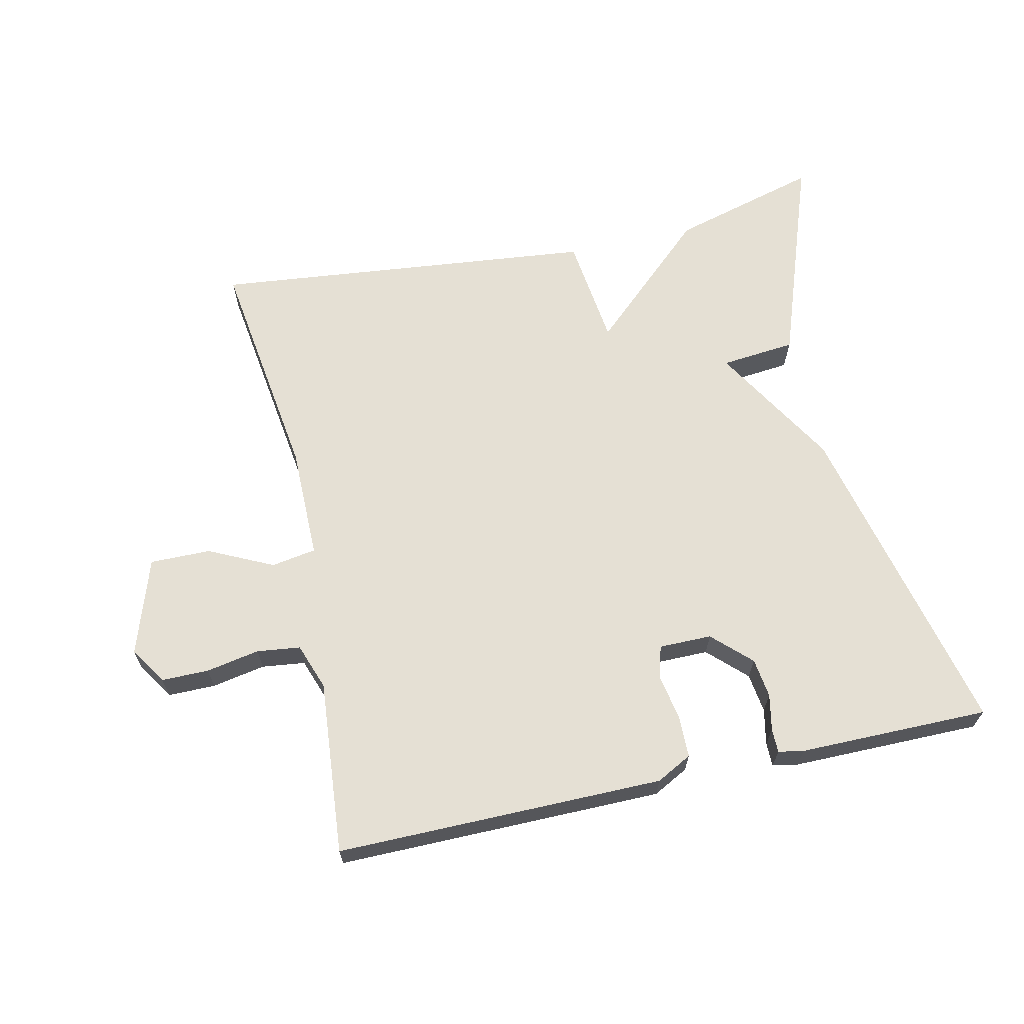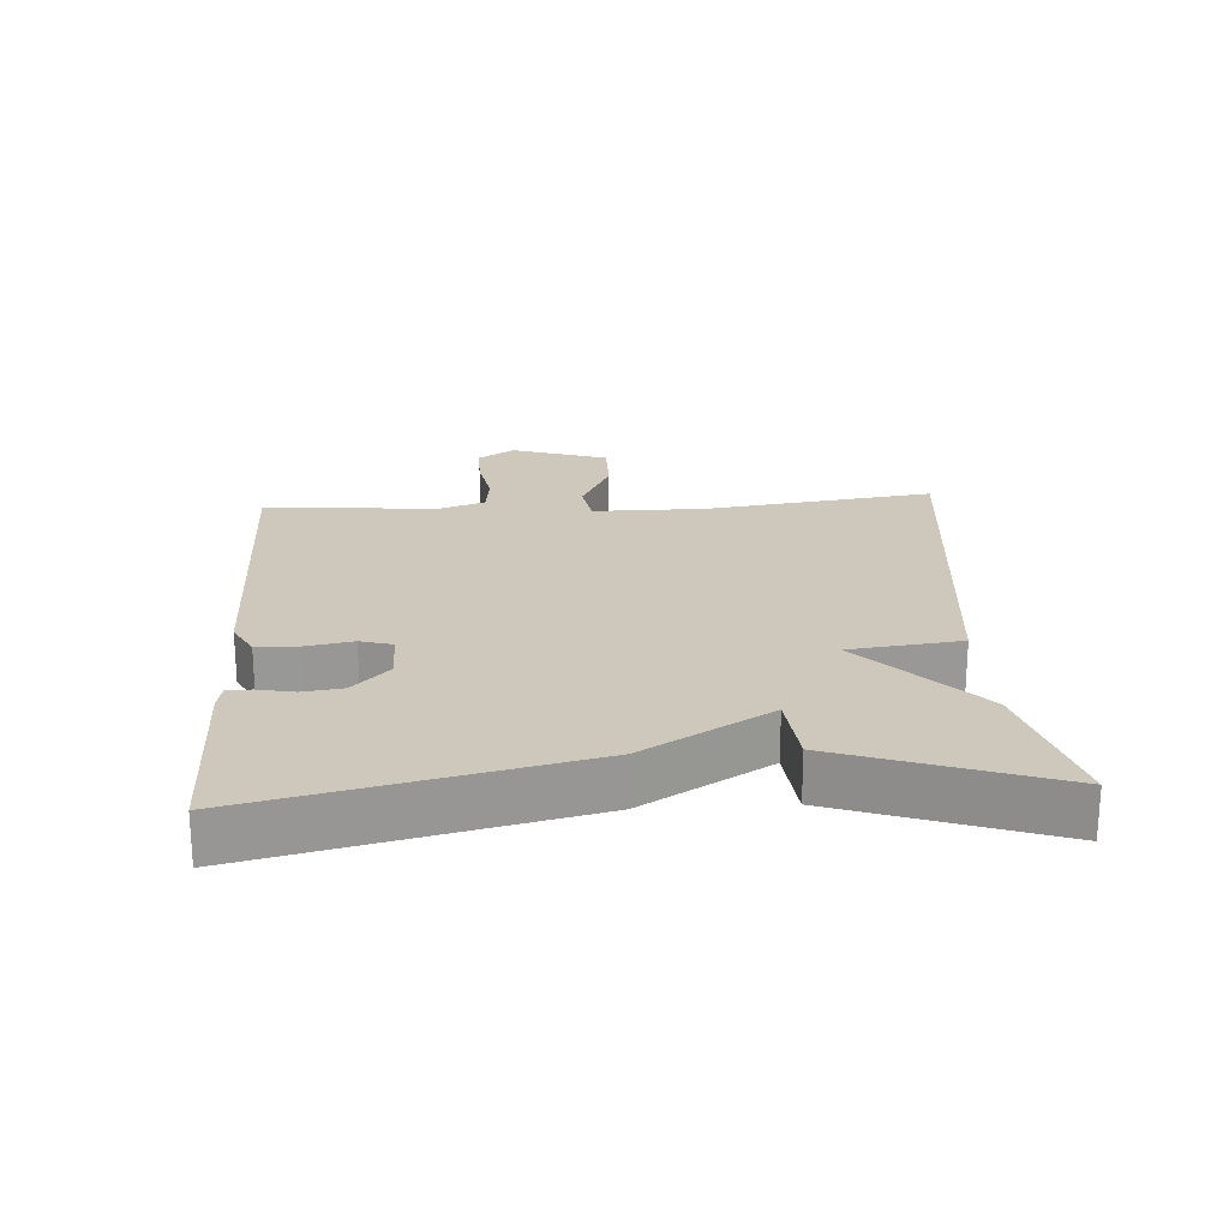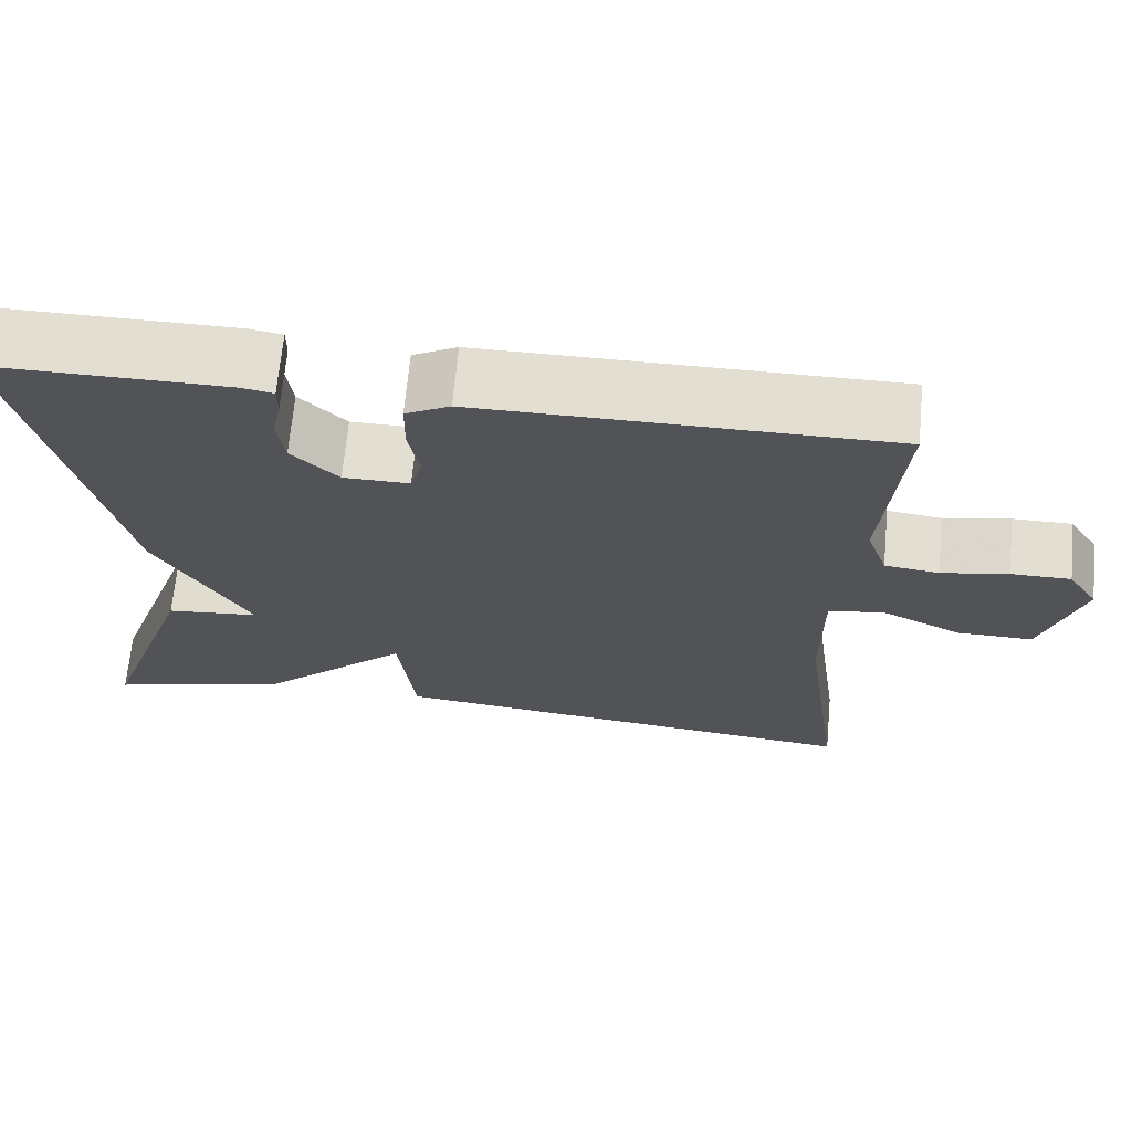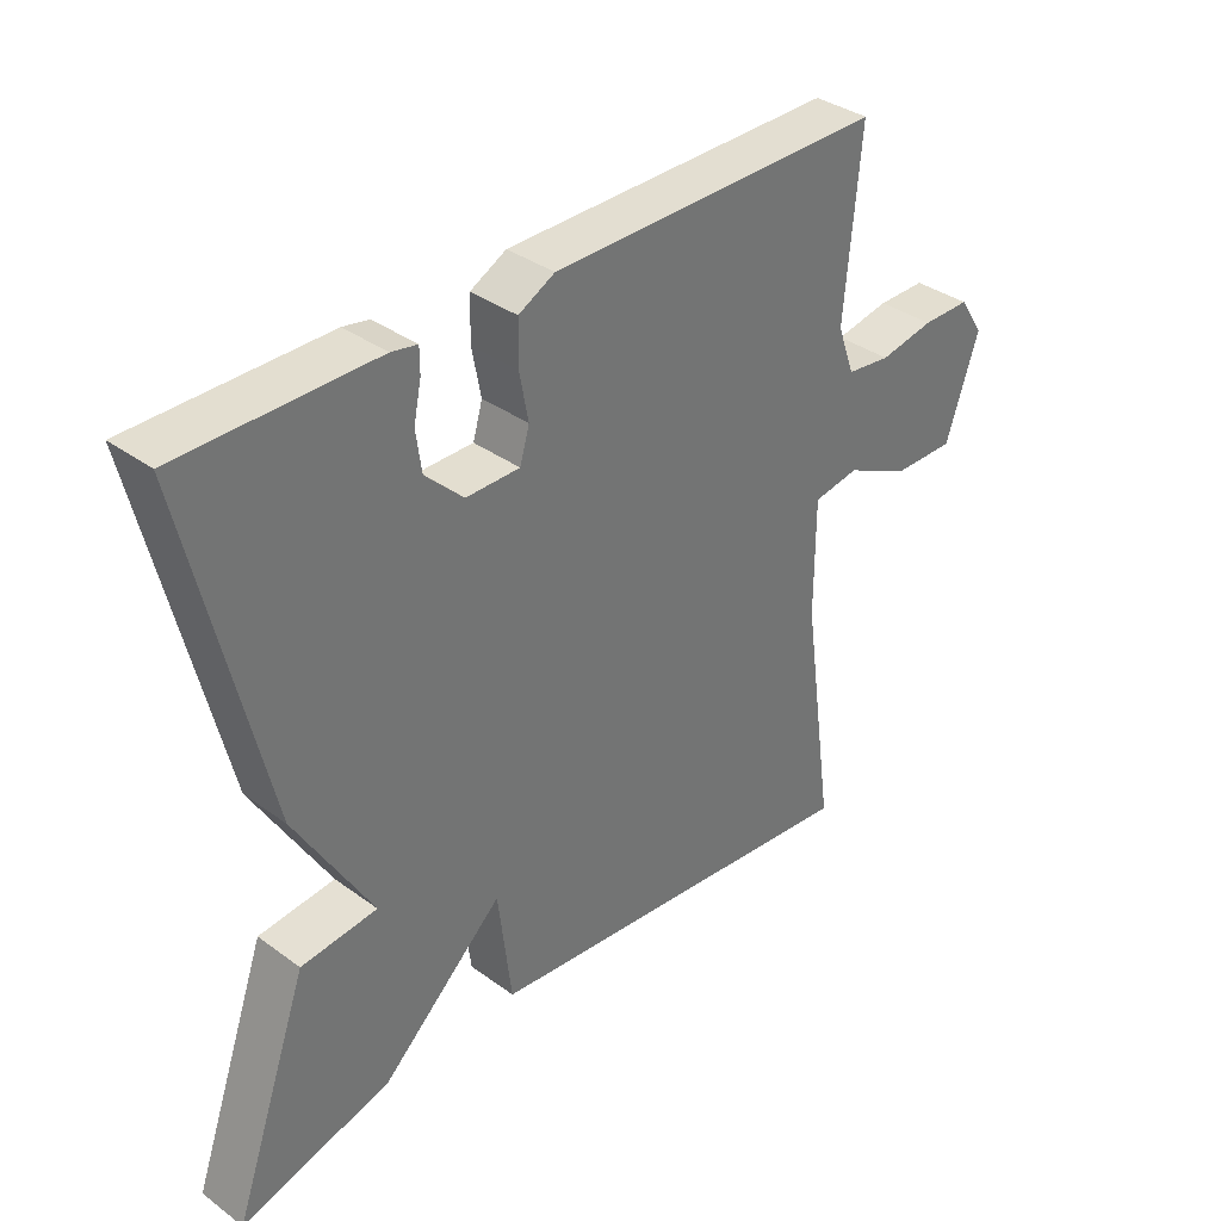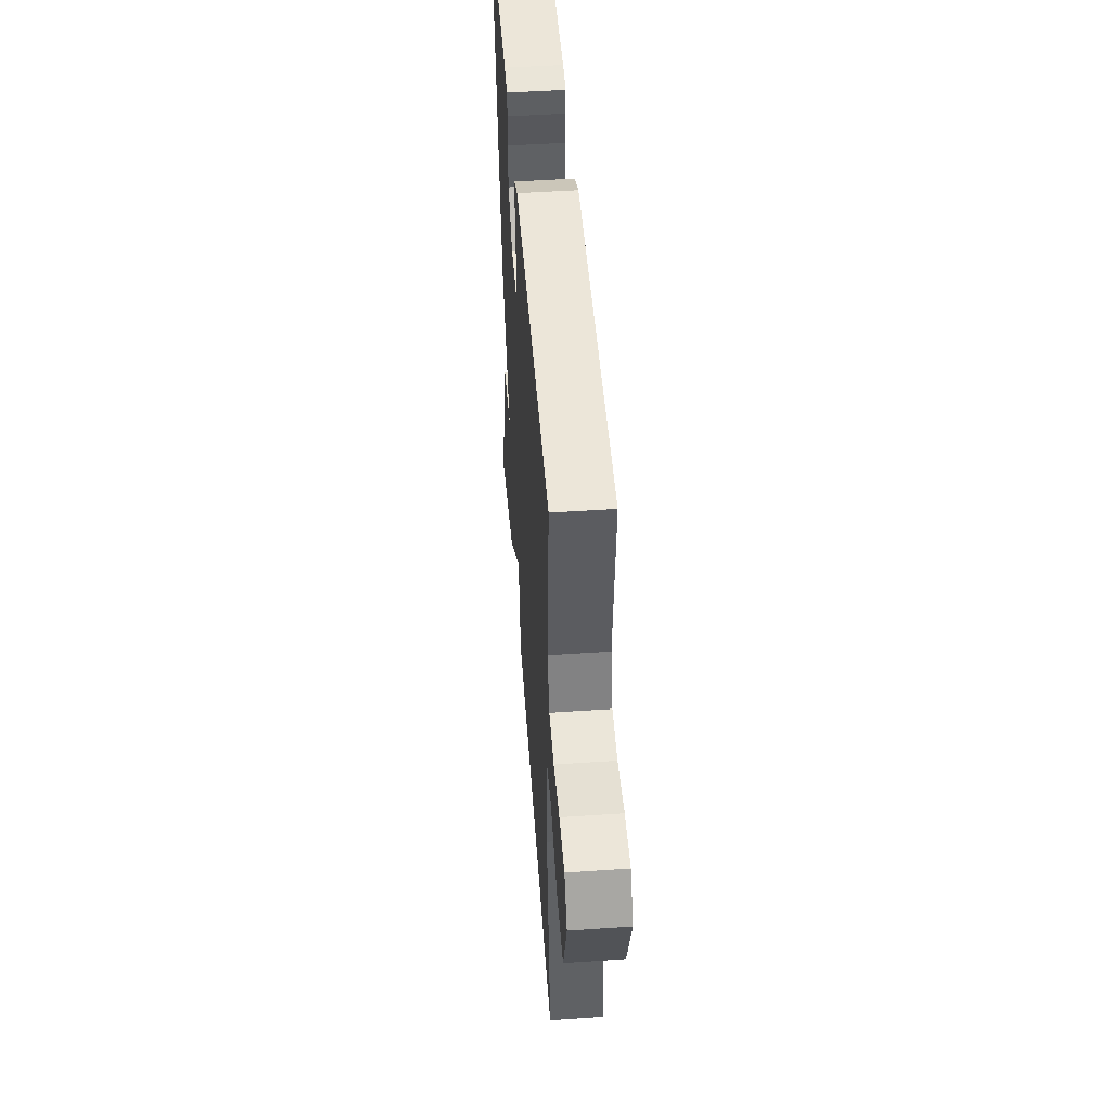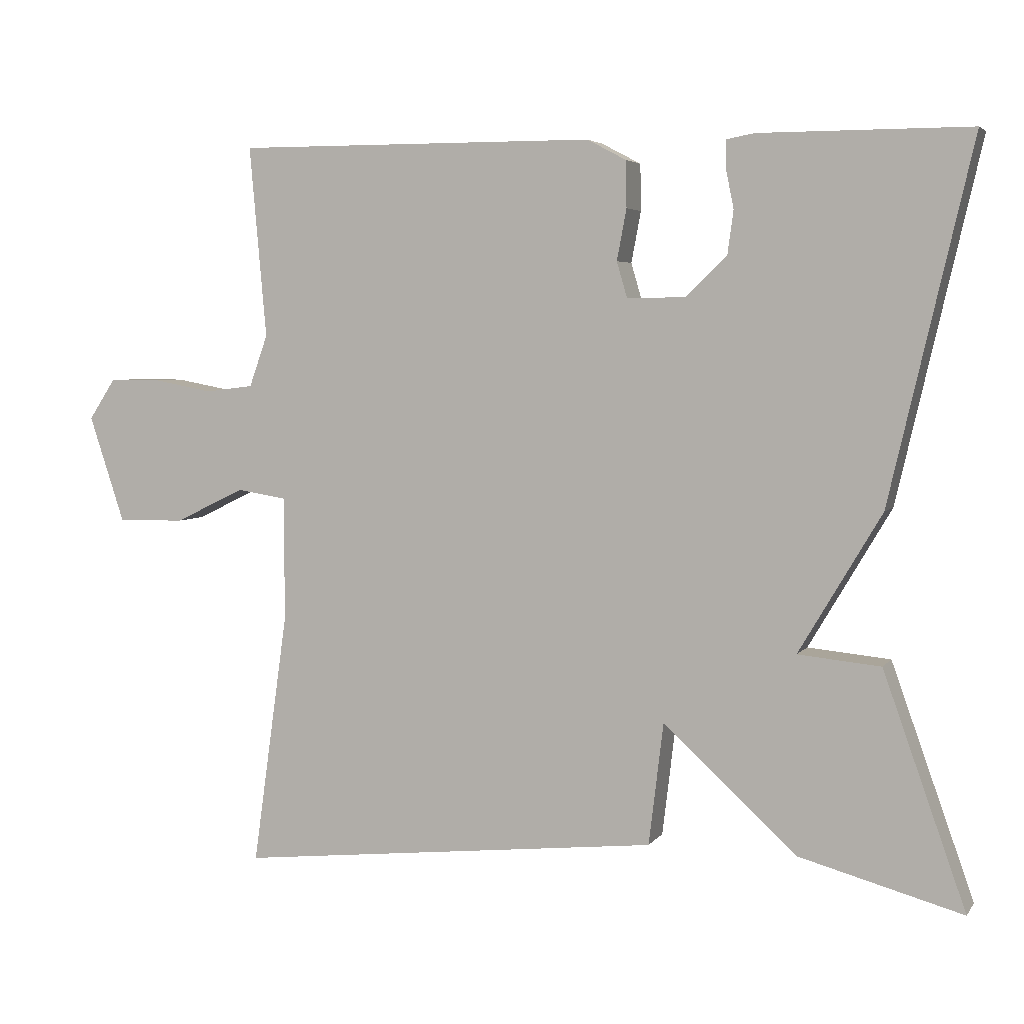
<metadata>
{"format":"obj","ext":"obj","renderer":"f3d","projection":"perspective","resolution":1024,"background":"white","views":[{"elev":65.4,"azim":-12.5,"up":"+Y"},{"elev":21.8,"azim":86.4,"up":"+Y"},{"elev":67.6,"azim":-174.7,"up":"+Z"},{"elev":35.8,"azim":133.8,"up":"+Z"},{"elev":49.2,"azim":-94.3,"up":"+Z"},{"elev":4.4,"azim":18.9,"up":"+Z"}]}
</metadata>
<code>
v 0.5 0.07 -0.5
v 0.278 0.07 -0.439
v 0.098 0.07 -0.273
v 0.078 0.07 -0.439
v -0.5 0.07 -0.5
v -0.452 0.07 -0.156
v -0.452 0.07 0.013
v -0.519 0.07 0.024
v -0.615 0.07 -0.022
v -0.706 0.07 -0.023
v -0.754 0.07 0.122
v -0.718 0.07 0.177
v -0.647 0.07 0.177
v -0.567 0.07 0.162
v -0.502 0.07 0.17
v -0.477 0.07 0.24
v -0.5 0.07 0.5
v -0.01 0.07 0.498
v 0.043 0.07 0.47
v 0.044 0.07 0.407
v 0.031 0.07 0.338
v 0.045 0.07 0.29
v 0.124 0.07 0.29
v 0.18 0.07 0.344
v 0.188 0.07 0.403
v 0.177 0.07 0.457
v 0.177 0.07 0.493
v 0.215 0.07 0.5
v 0.5 0.07 0.5
v 0.388 0.07 0.016
v 0.276 0.07 -0.173
v 0.388 0.07 -0.184
v 0.5 0 -0.5
v 0.278 0 -0.439
v 0.098 0 -0.273
v 0.078 0 -0.439
v -0.5 0 -0.5
v -0.452 0 -0.156
v -0.452 0 0.013
v -0.519 0 0.024
v -0.615 0 -0.022
v -0.706 0 -0.023
v -0.754 0 0.122
v -0.718 0 0.177
v -0.647 0 0.177
v -0.567 0 0.162
v -0.502 0 0.17
v -0.477 0 0.24
v -0.5 0 0.5
v -0.01 0 0.498
v 0.043 0 0.47
v 0.044 0 0.407
v 0.031 0 0.338
v 0.045 0 0.29
v 0.124 0 0.29
v 0.18 0 0.344
v 0.188 0 0.403
v 0.177 0 0.457
v 0.177 0 0.493
v 0.215 0 0.5
v 0.5 0 0.5
v 0.388 0 0.016
v 0.276 0 -0.173
v 0.388 0 -0.184
f 1 2 3
f 32 1 3
f 31 32 3
f 30 31 3
f 28 29 30
f 27 28 30
f 26 27 30
f 25 26 30
f 24 25 30 3
f 23 24 3
f 4 5 6
f 3 4 6
f 23 3 6
f 22 23 6
f 21 22 6 7
f 20 21 7
f 19 20 7
f 18 19 7
f 17 18 7
f 16 17 7
f 15 16 7 8
f 9 10 11
f 8 9 11
f 15 8 11
f 14 15 11
f 11 12 13 14
f 35 34 33
f 35 33 64
f 35 64 63
f 35 63 62
f 62 61 60
f 62 60 59
f 62 59 58
f 62 58 57
f 35 62 57 56
f 35 56 55
f 38 37 36
f 38 36 35
f 38 35 55
f 38 55 54
f 39 38 54 53
f 39 53 52
f 39 52 51
f 39 51 50
f 39 50 49
f 39 49 48
f 40 39 48 47
f 43 42 41
f 43 41 40
f 43 40 47
f 43 47 46
f 46 45 44 43
f 1 33 34 2
f 2 34 35 3
f 3 35 36 4
f 4 36 37 5
f 5 37 38 6
f 6 38 39 7
f 7 39 40 8
f 8 40 41 9
f 9 41 42 10
f 10 42 43 11
f 11 43 44 12
f 12 44 45 13
f 13 45 46 14
f 14 46 47 15
f 15 47 48 16
f 16 48 49 17
f 17 49 50 18
f 18 50 51 19
f 19 51 52 20
f 20 52 53 21
f 21 53 54 22
f 22 54 55 23
f 23 55 56 24
f 24 56 57 25
f 25 57 58 26
f 26 58 59 27
f 27 59 60 28
f 28 60 61 29
f 29 61 62 30
f 30 62 63 31
f 31 63 64 32
f 32 64 33 1

</code>
